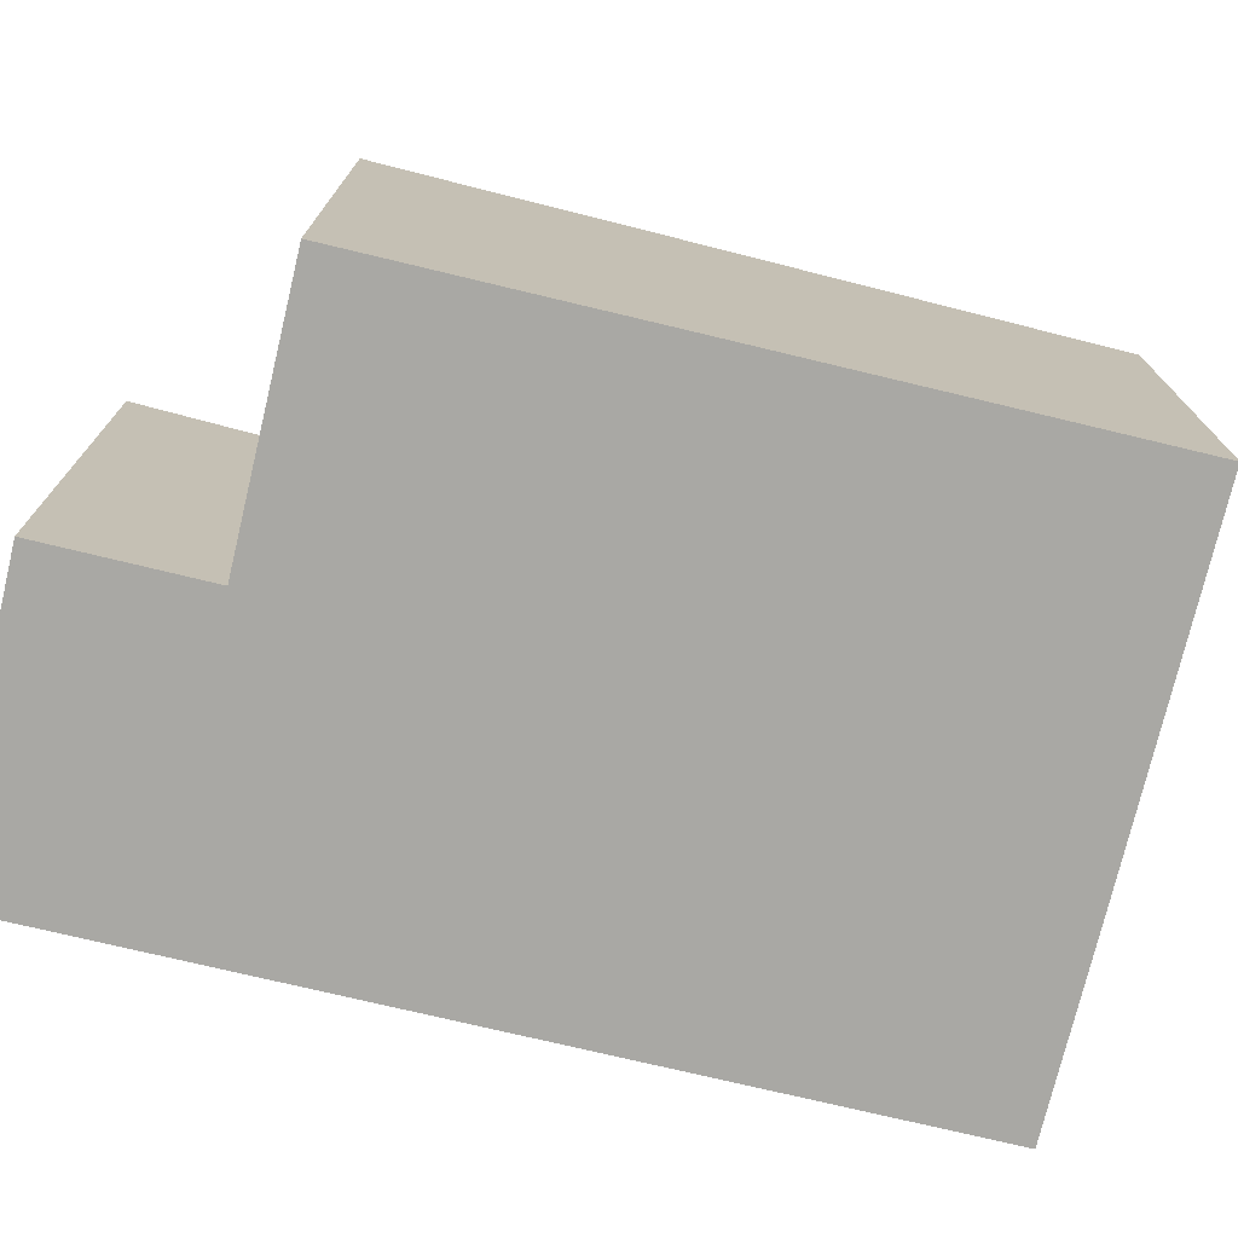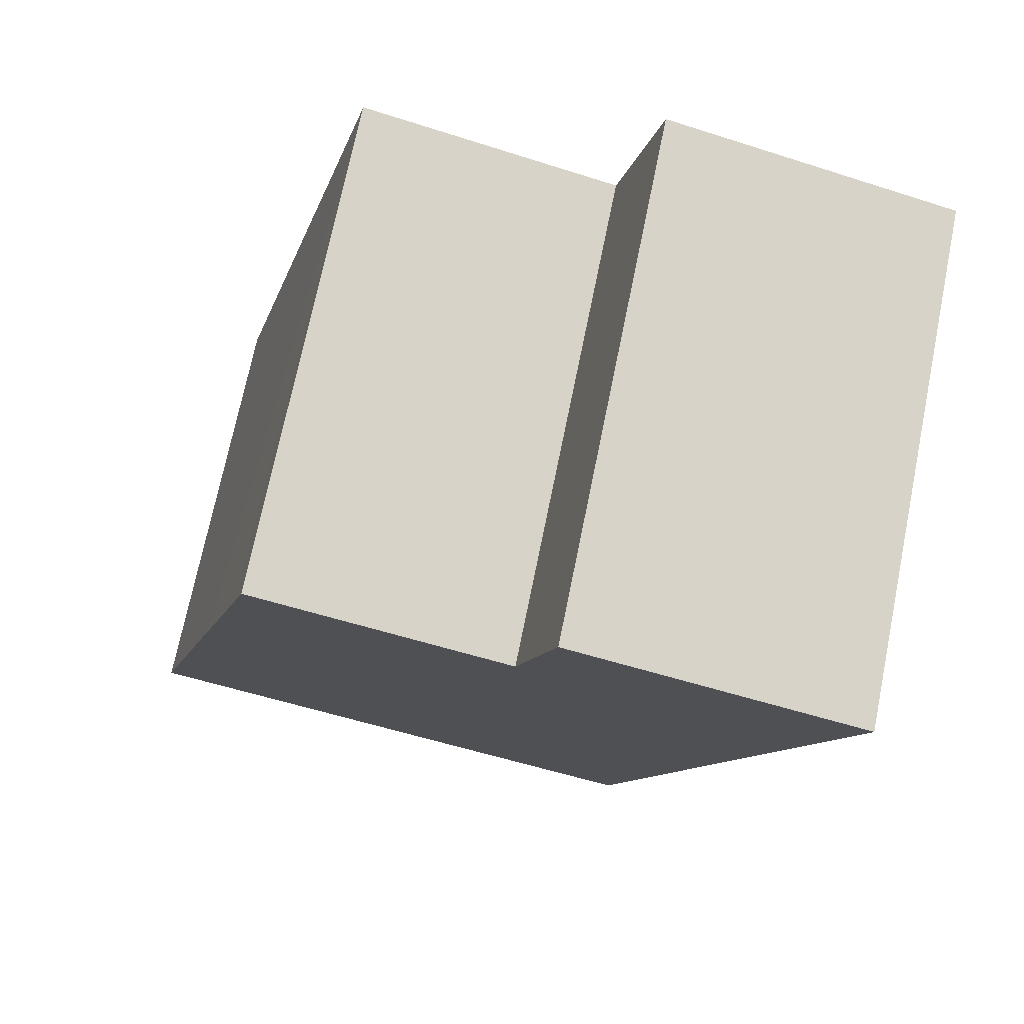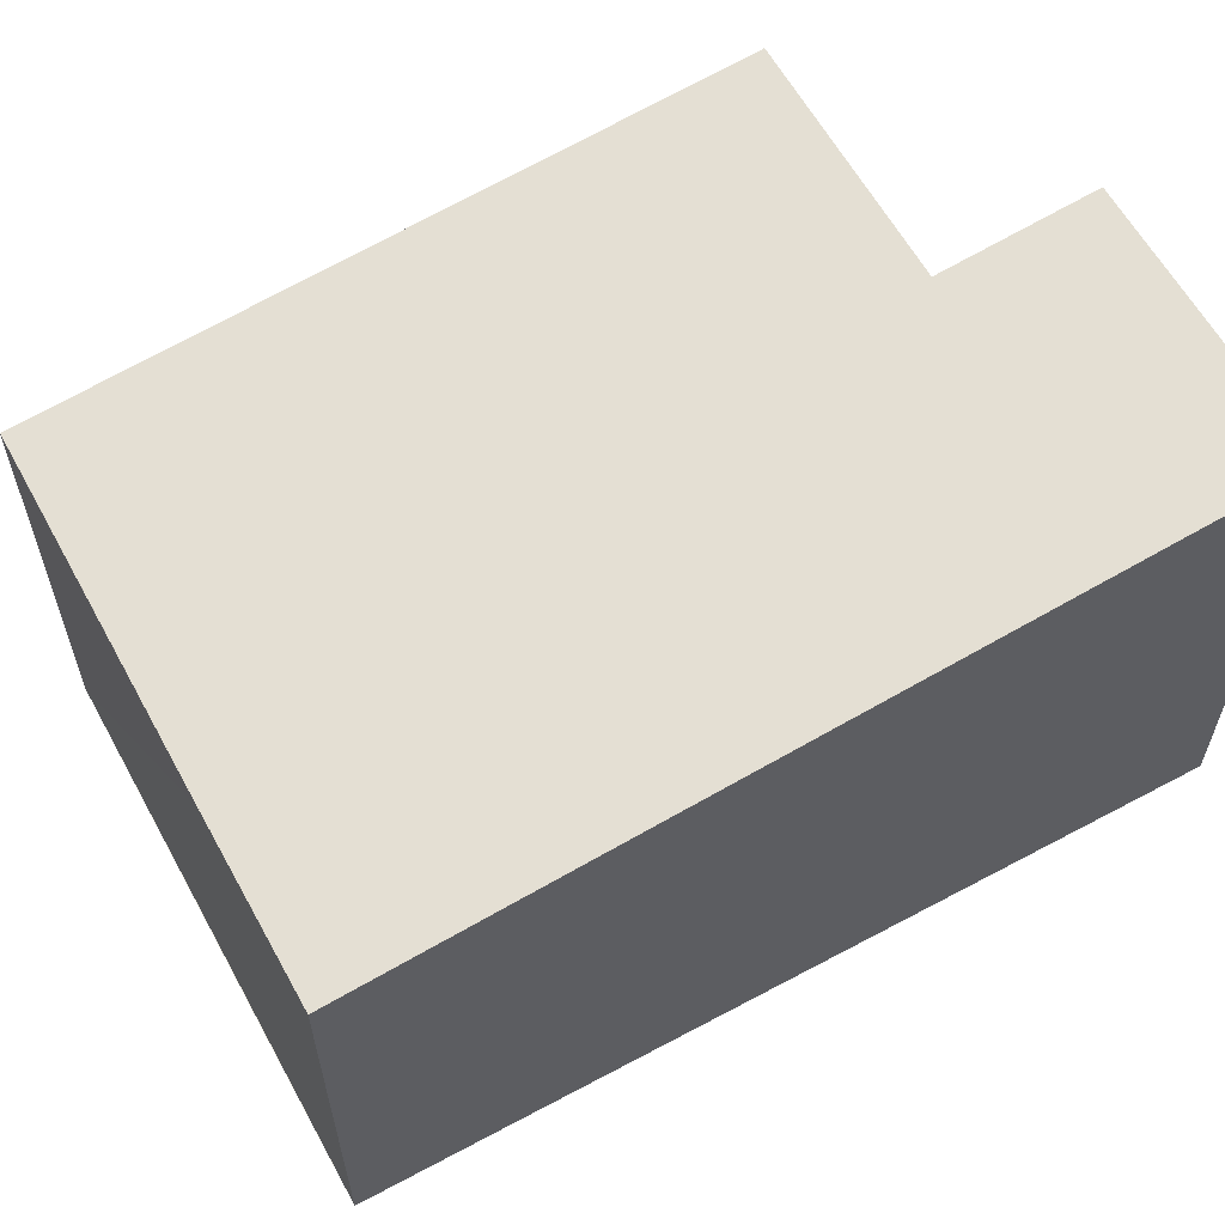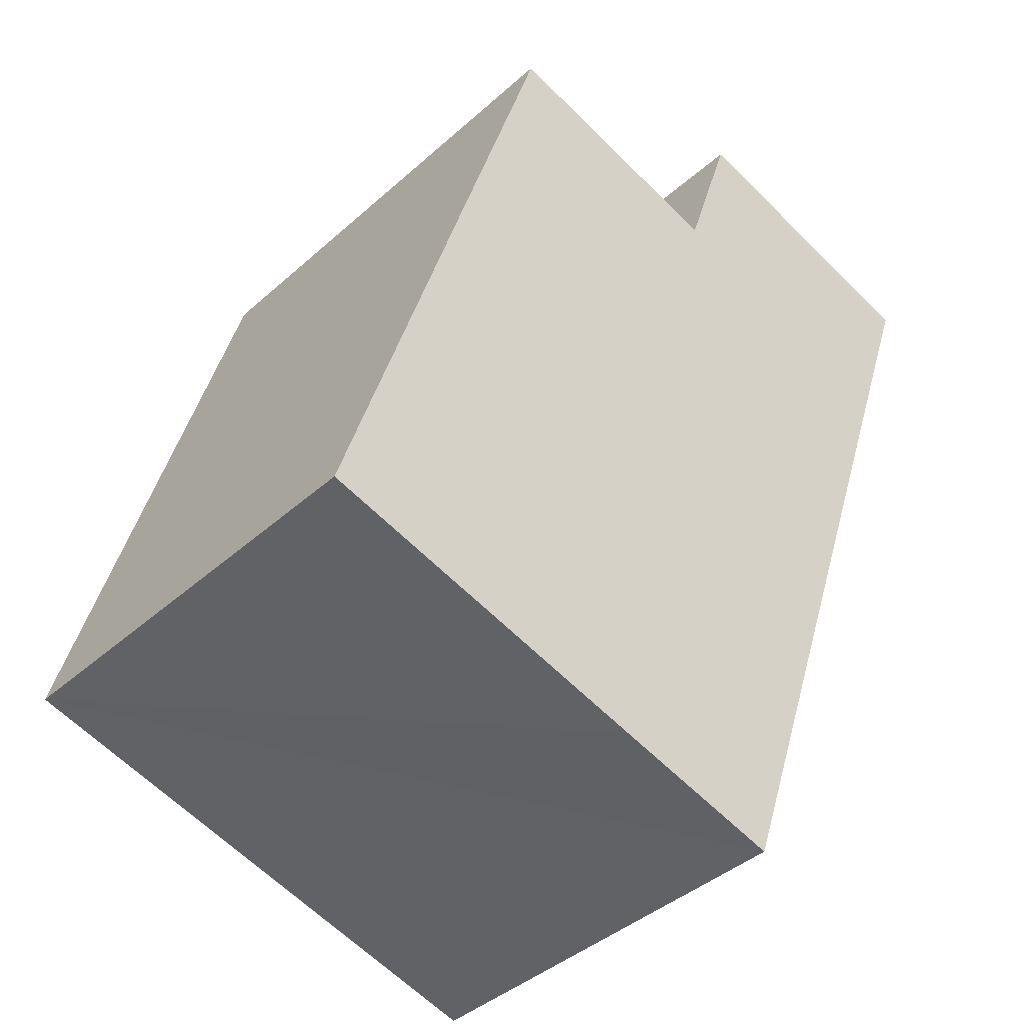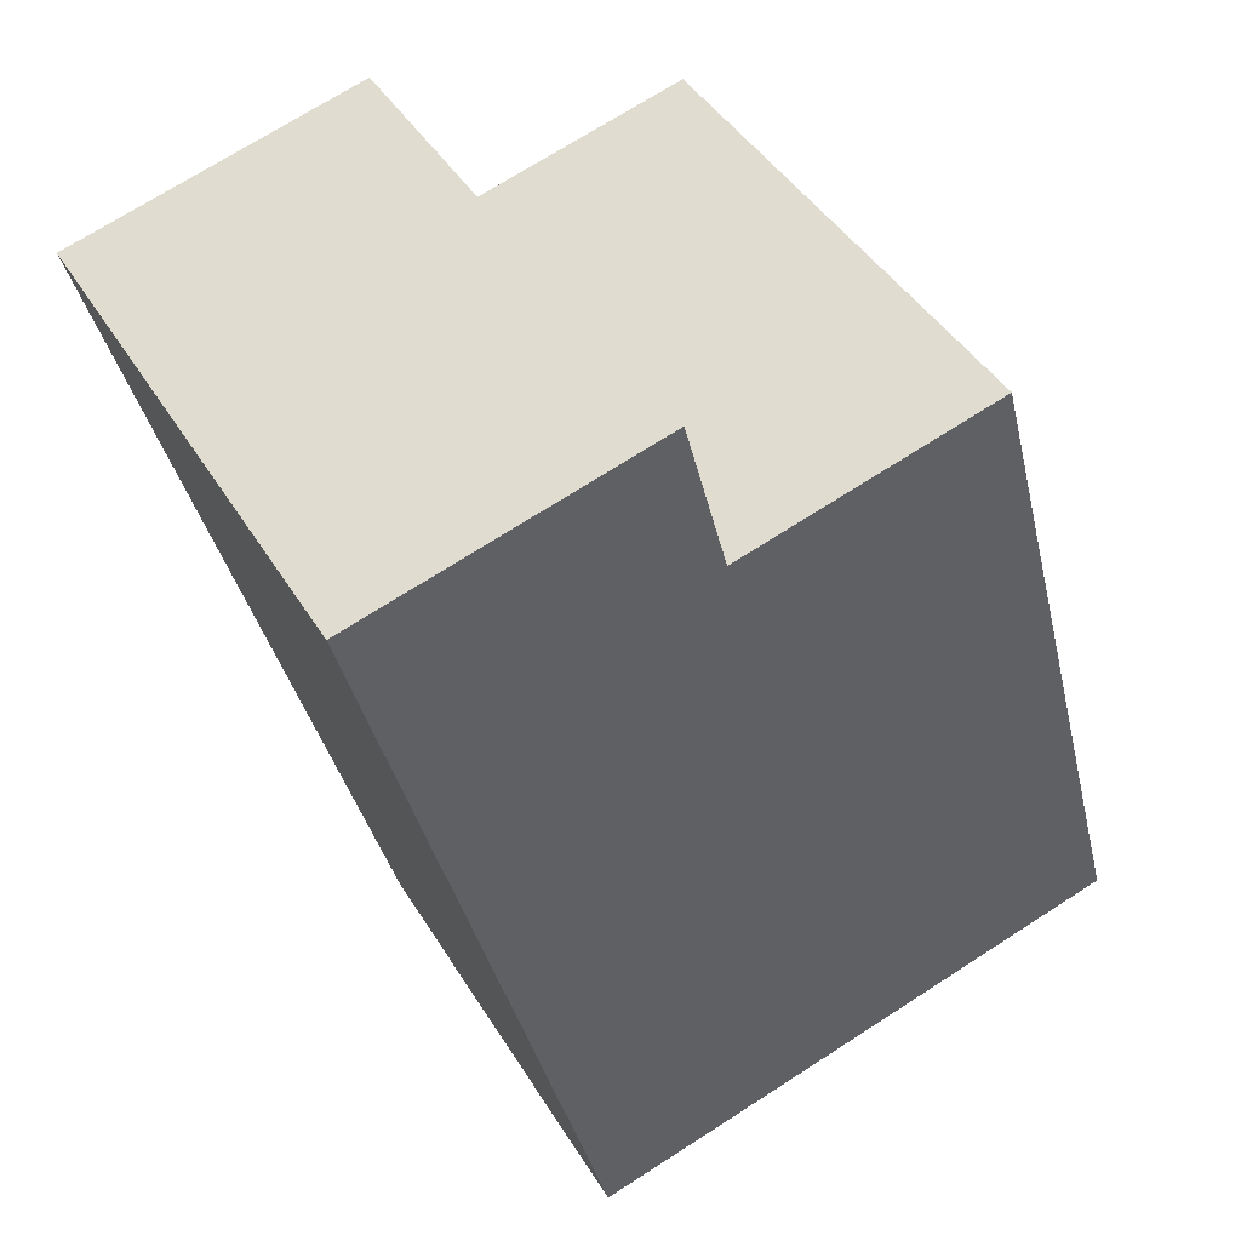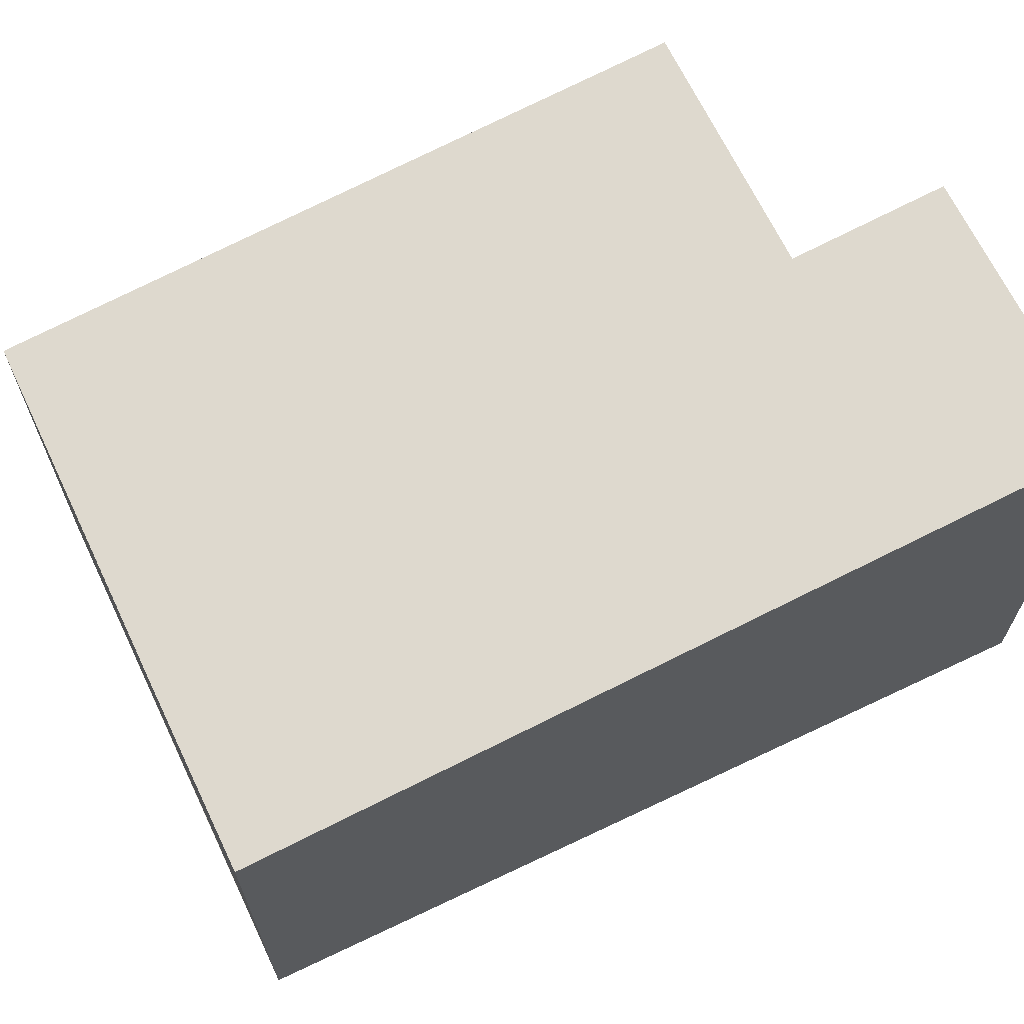
<metadata>
{"format":"obj","ext":"obj","renderer":"f3d","projection":"perspective","resolution":1024,"background":"white","views":[{"elev":-74.9,"azim":61.6,"up":"+Y"},{"elev":71.6,"azim":-168.5,"up":"+Z"},{"elev":61.1,"azim":-133.7,"up":"+Y"},{"elev":-41.7,"azim":136.9,"up":"+Z"},{"elev":43.7,"azim":-29.3,"up":"+Z"},{"elev":67.3,"azim":-130.5,"up":"+Y"}]}
</metadata>
<code>
v  8.441 7.066 -0.93
v  4.635 7.143 -1.092
v  8.23 7.143 -0.131
v  0 7.351 4.501e-16
v  4.061 7.351 1.084
v  3.136 6.229 -11.71
v  9.236 6.782 -3.901
v  10.77 6.23 -9.666
v  9.831 6.229 -9.919
v  6.69 6.229 -10.77
v  5.689 6.229 -11.03
v  10.77 5.919e-16 -9.666
v  3.136 7.171e-16 -11.71
v  9.831 6.074e-16 -9.919
v  6.69 6.592e-16 -10.77
v  5.689 6.756e-16 -11.03
v  0 0 0
v  4.061 -6.638e-17 1.084
v  4.635 6.687e-17 -1.092
v  8.23 8.021e-18 -0.131
v  8.441 5.695e-17 -0.93
v  9.236 2.389e-16 -3.901
g defaultobject
f 1 2 3
f 2 4 5
f 4 2 6
f 6 2 1
f 6 1 7
f 6 7 8
f 6 8 9
f 6 9 10
f 6 10 11
f 12 9 8
f 9 12 10
f 10 12 11
f 11 12 6
f 6 12 13
f 13 12 14
f 13 14 15
f 13 15 16
f 6 17 4
f 17 6 13
f 17 5 4
f 5 17 18
f 19 3 2
f 3 19 20
f 18 2 5
f 2 18 19
f 20 1 3
f 1 20 7
f 7 20 8
f 8 20 12
f 12 20 21
f 12 21 22
f 17 19 18
f 19 17 13
f 19 13 21
f 21 13 22
f 22 13 12
f 12 13 14
f 14 13 15
f 15 13 16
f 21 20 19

</code>
